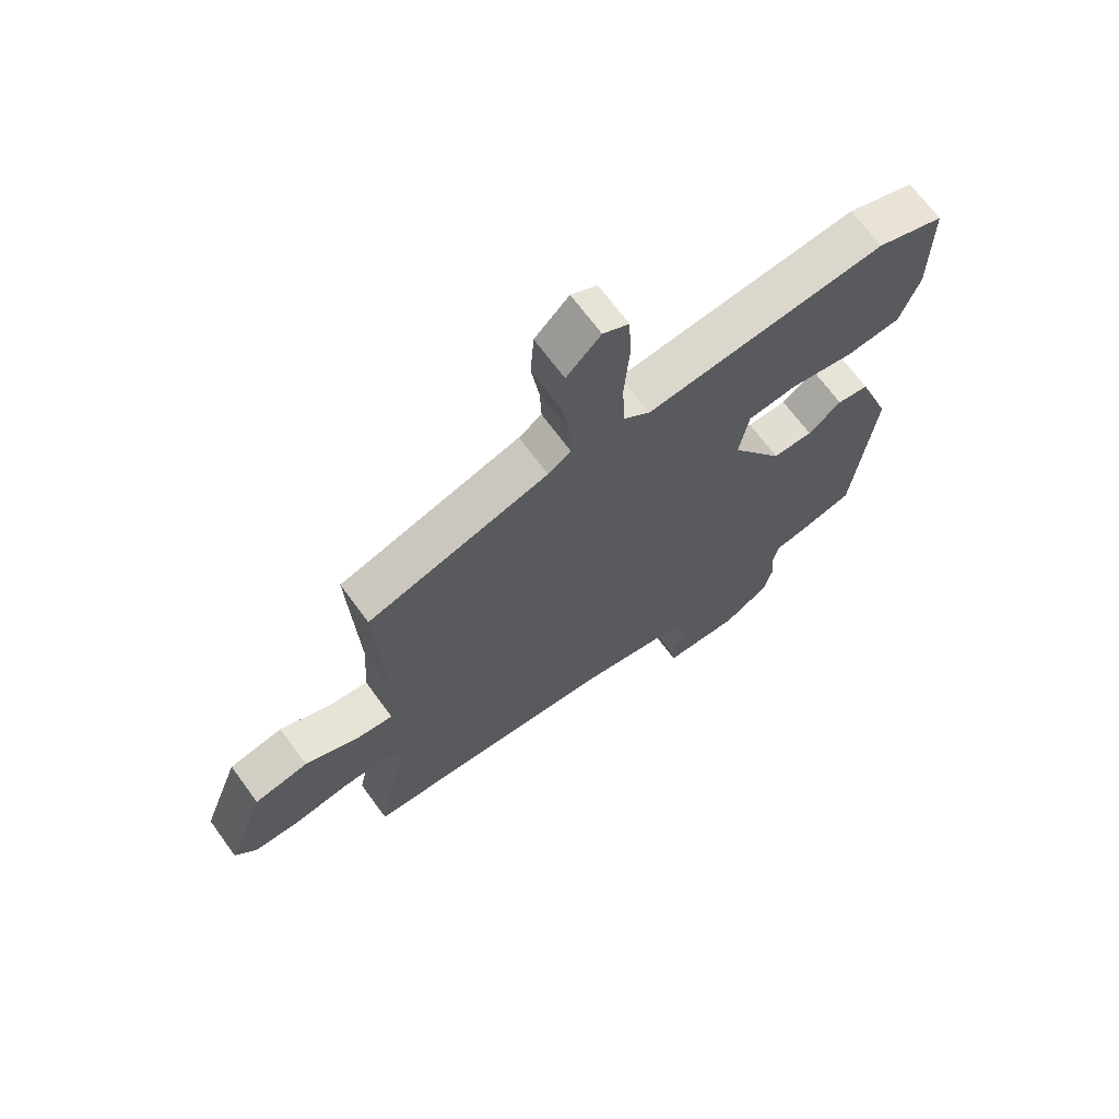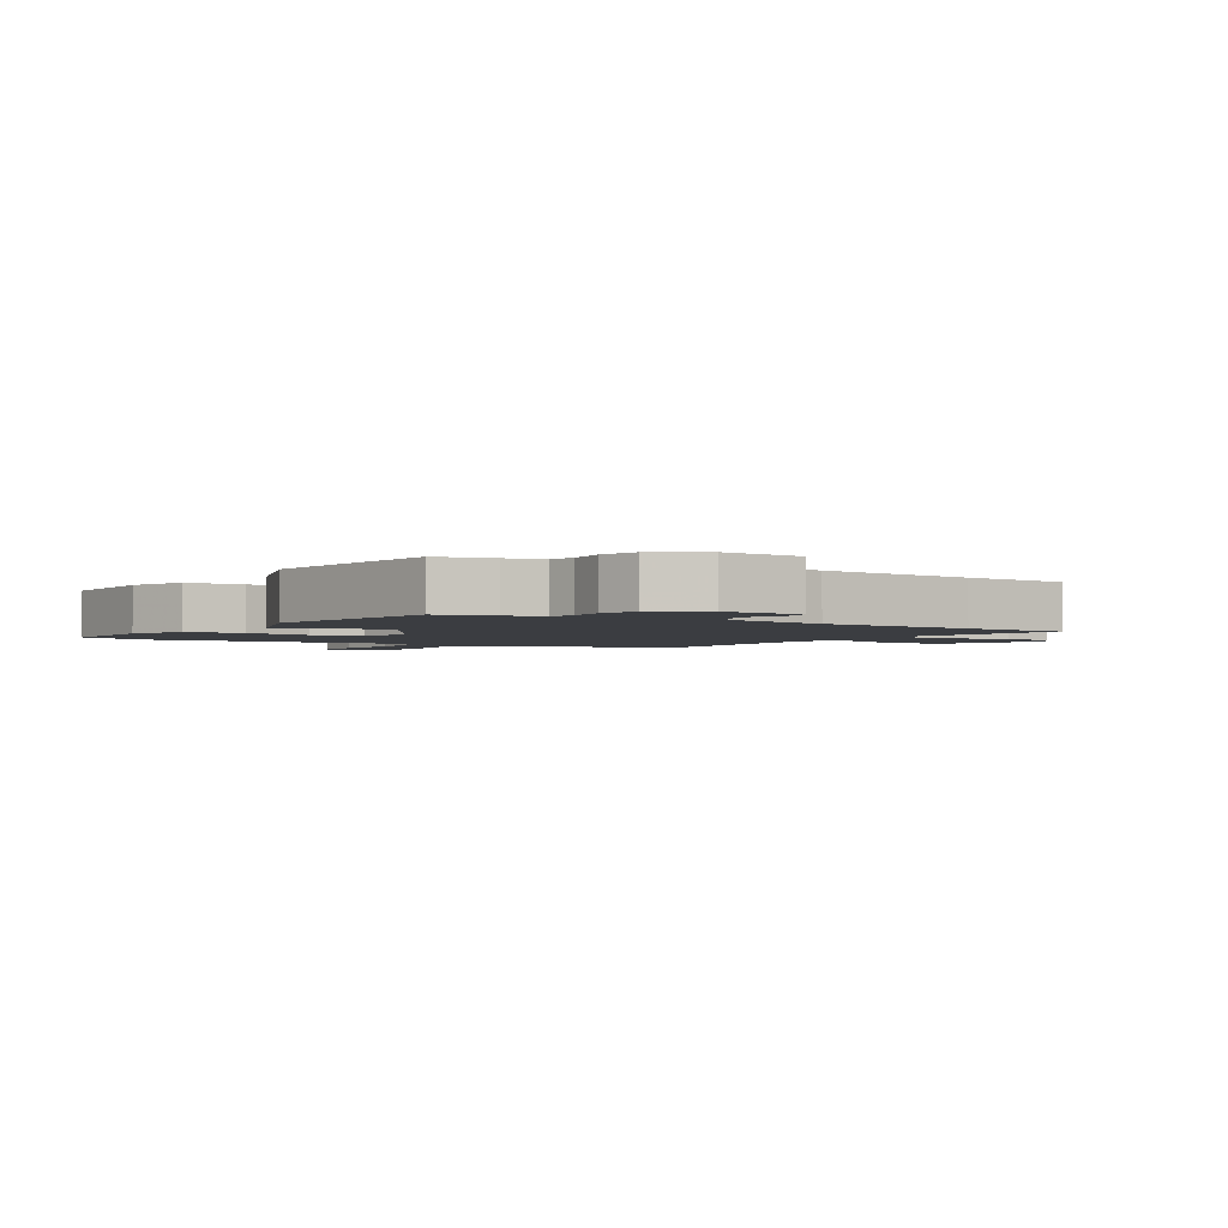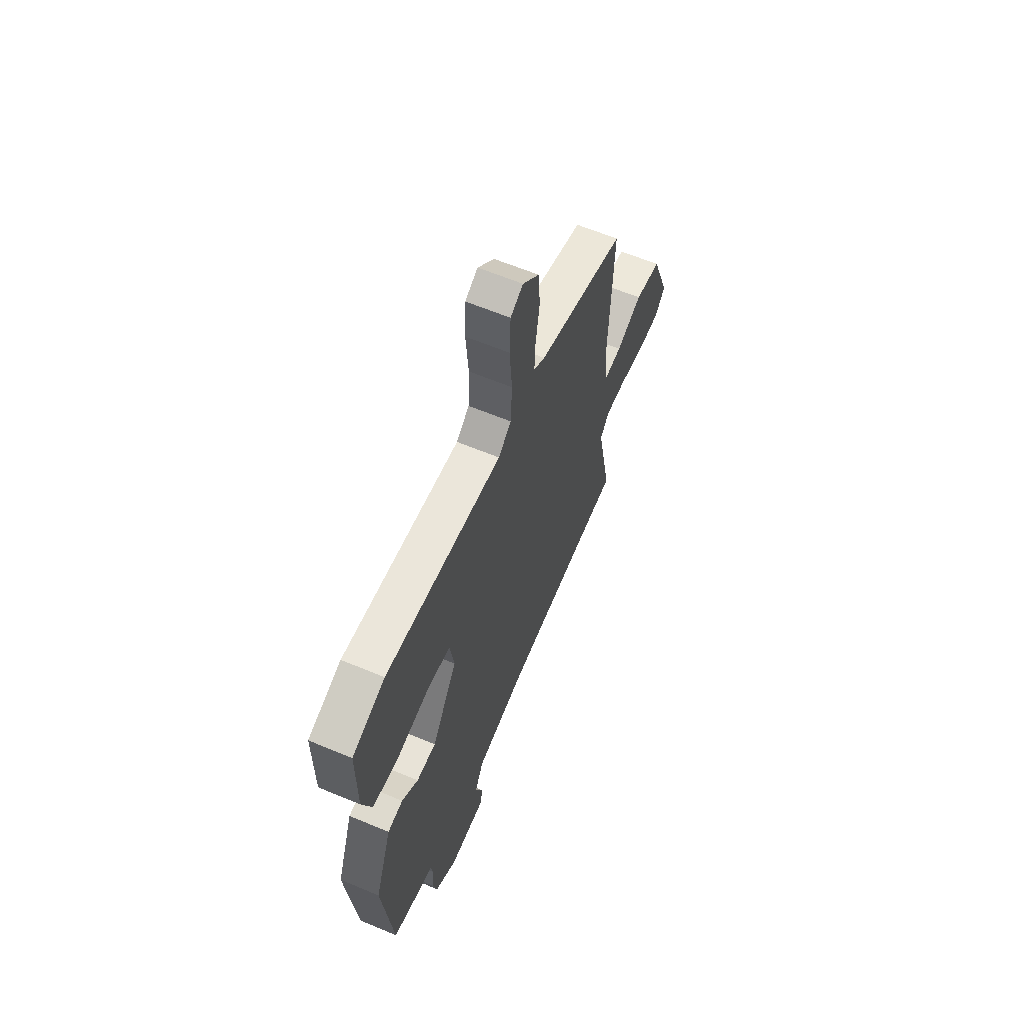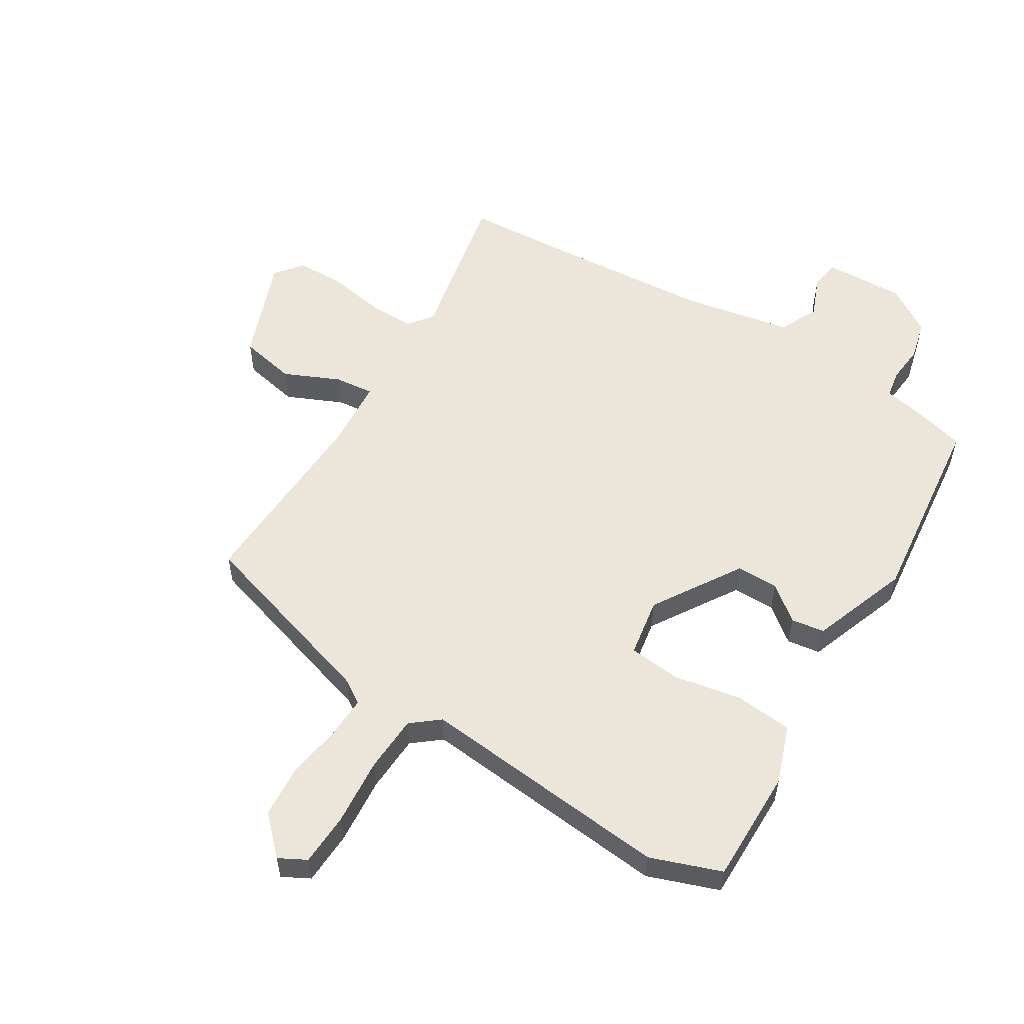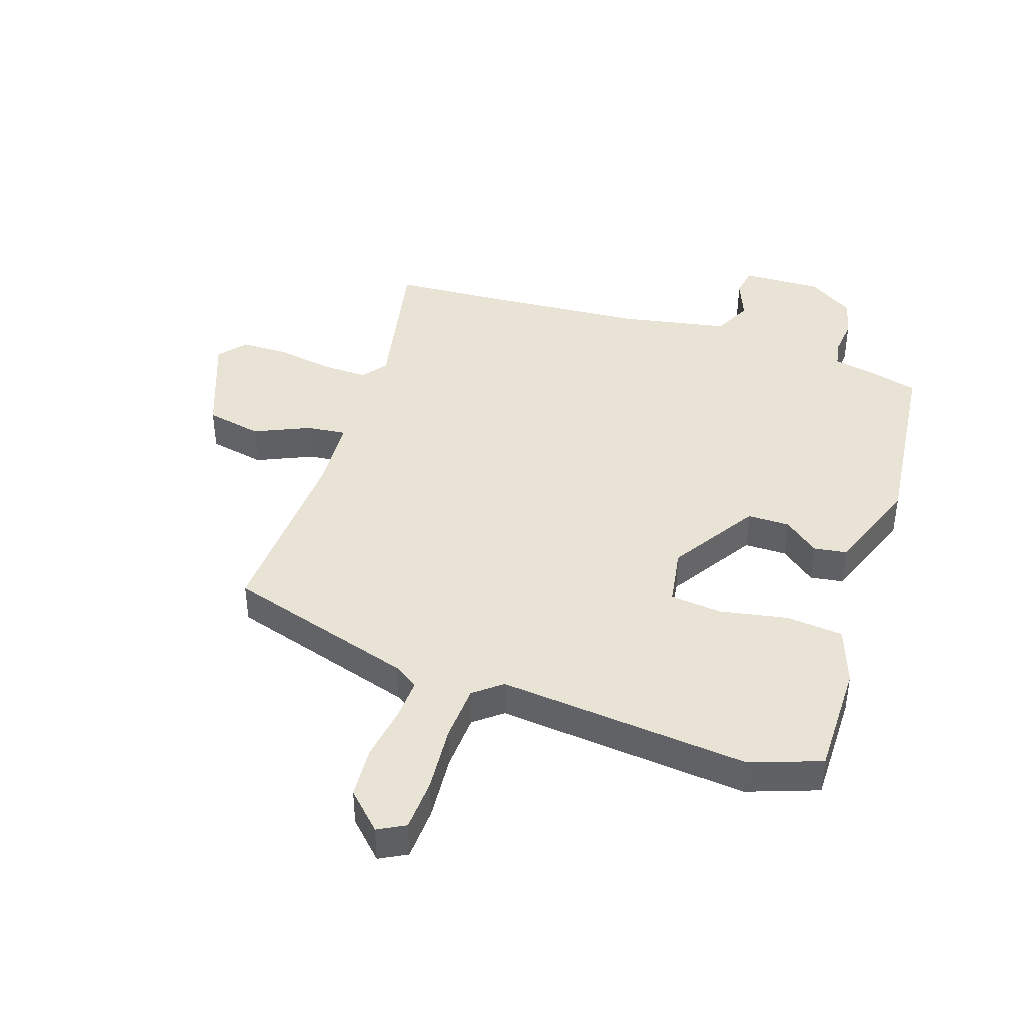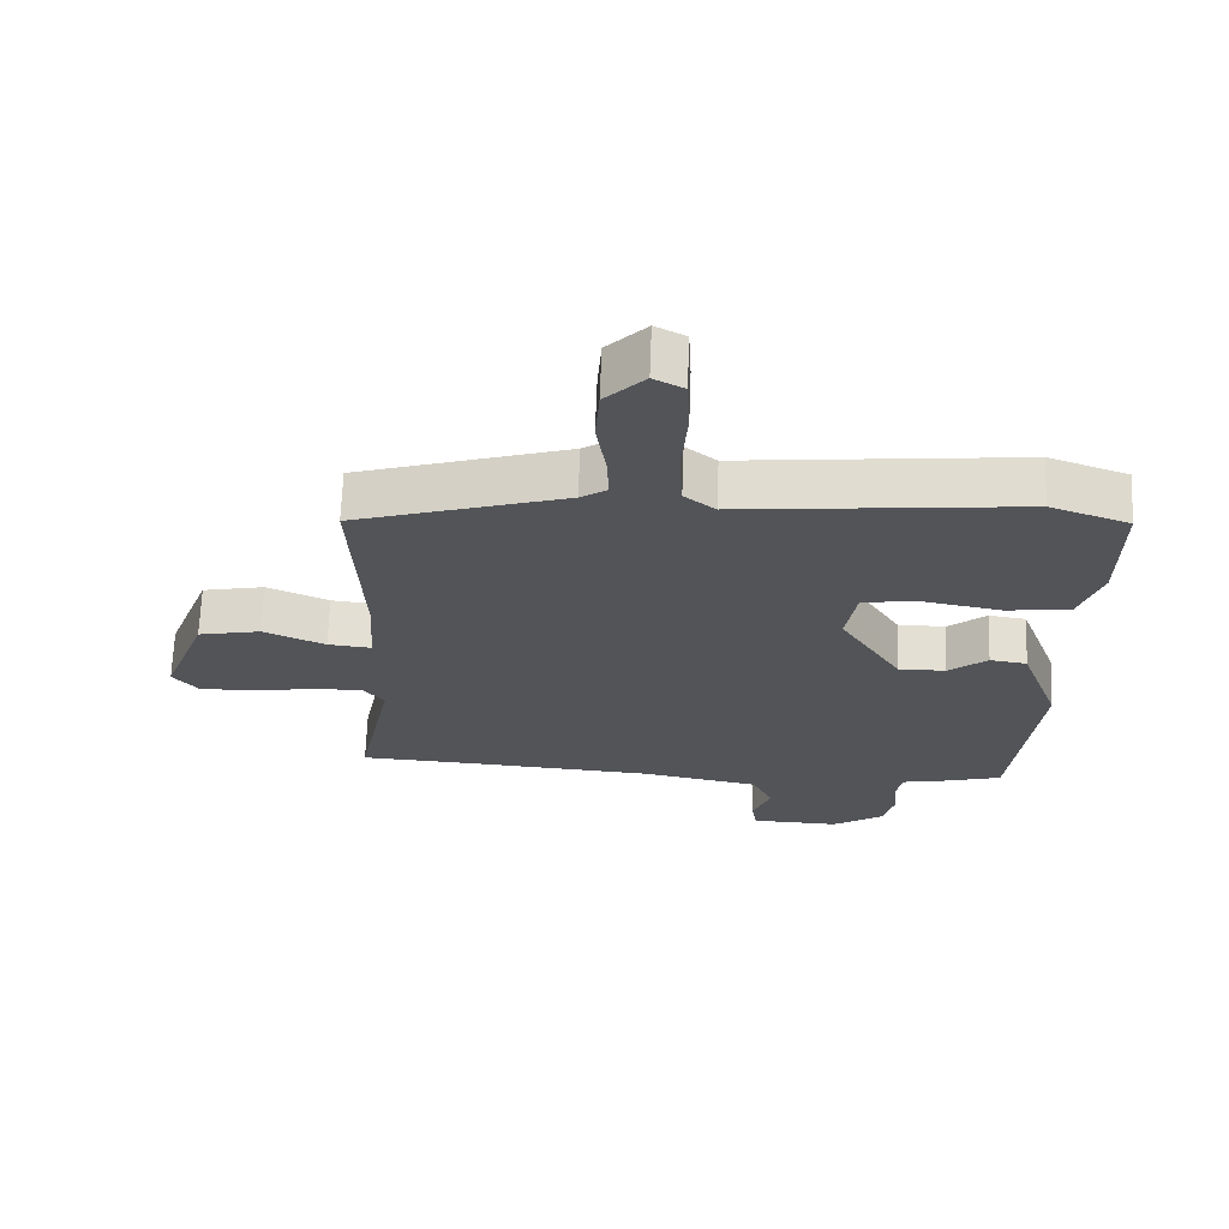
<metadata>
{"format":"obj","ext":"obj","renderer":"f3d","projection":"perspective","resolution":1024,"background":"white","views":[{"elev":68.3,"azim":-36.2,"up":"+Z"},{"elev":-2.5,"azim":146.8,"up":"+Y"},{"elev":62.3,"azim":113.0,"up":"+Z"},{"elev":55.6,"azim":31.5,"up":"+Y"},{"elev":42.0,"azim":18.4,"up":"+Y"},{"elev":67.0,"azim":2.1,"up":"+Z"}]}
</metadata>
<code>
v -0.477 0.07 0.409
v -0.163 0.07 0.505
v -0.123 0.07 0.531
v -0.126 0.07 0.601
v -0.14 0.07 0.692
v -0.134 0.07 0.778
v -0.075 0.07 0.837
v -0.03 0.07 0.813
v -0.026 0.07 0.725
v -0.035 0.07 0.614
v -0.03 0.07 0.52
v 0.016 0.07 0.483
v 0.433 0.07 0.524
v 0.55 0.07 0.482
v 0.549 0.07 0.292
v 0.515 0.07 0.196
v 0.42 0.07 0.187
v 0.308 0.07 0.208
v 0.222 0.07 0.199
v 0.206 0.07 0.102
v 0.297 0.07 -0.042
v 0.367 0.07 -0.042
v 0.425 0.07 0.004
v 0.48 0.07 -0.004
v 0.539 0.07 -0.165
v 0.503 0.07 -0.491
v 0.413 0.07 -0.515
v 0.351 0.07 -0.527
v 0.343 0.07 -0.572
v 0.349 0.07 -0.635
v 0.333 0.07 -0.7
v 0.255 0.07 -0.75
v 0.123 0.07 -0.745
v 0.115 0.07 -0.696
v 0.142 0.07 -0.628
v 0.111 0.07 -0.564
v -0.068 0.07 -0.53
v -0.336 0.07 -0.51
v -0.519 0.07 -0.499
v -0.467 0.07 -0.241
v -0.498 0.07 -0.2
v -0.575 0.07 -0.202
v -0.668 0.07 -0.218
v -0.748 0.07 -0.217
v -0.785 0.07 -0.172
v -0.72 0.07 0
v -0.627 0.07 0.019
v -0.535 0.07 -0.022
v -0.47 0.07 -0.029
v -0.462 0.07 0.09
v -0.477 0 0.409
v -0.163 0 0.505
v -0.123 0 0.531
v -0.126 0 0.601
v -0.14 0 0.692
v -0.134 0 0.778
v -0.075 0 0.837
v -0.03 0 0.813
v -0.026 0 0.725
v -0.035 0 0.614
v -0.03 0 0.52
v 0.016 0 0.483
v 0.433 0 0.524
v 0.55 0 0.482
v 0.549 0 0.292
v 0.515 0 0.196
v 0.42 0 0.187
v 0.308 0 0.208
v 0.222 0 0.199
v 0.206 0 0.102
v 0.297 0 -0.042
v 0.367 0 -0.042
v 0.425 0 0.004
v 0.48 0 -0.004
v 0.539 0 -0.165
v 0.503 0 -0.491
v 0.413 0 -0.515
v 0.351 0 -0.527
v 0.343 0 -0.572
v 0.349 0 -0.635
v 0.333 0 -0.7
v 0.255 0 -0.75
v 0.123 0 -0.745
v 0.115 0 -0.696
v 0.142 0 -0.628
v 0.111 0 -0.564
v -0.068 0 -0.53
v -0.336 0 -0.51
v -0.519 0 -0.499
v -0.467 0 -0.241
v -0.498 0 -0.2
v -0.575 0 -0.202
v -0.668 0 -0.218
v -0.748 0 -0.217
v -0.785 0 -0.172
v -0.72 0 0
v -0.627 0 0.019
v -0.535 0 -0.022
v -0.47 0 -0.029
v -0.462 0 0.09
f 45 46 47 48
f 45 48 49
f 42 43 44 45
f 41 42 45 49
f 40 41 49
f 38 39 40
f 37 38 40 49
f 36 37 49 50
f 32 33 34 35
f 32 35 36
f 29 30 31 32
f 28 29 32 36
f 22 23 24 25
f 21 22 25 26
f 20 21 26 27
f 15 16 17 18
f 15 18 19
f 12 13 14 15
f 12 15 19
f 11 12 19 20
f 7 8 9 10
f 7 10 11
f 4 5 6 7
f 3 4 7 11
f 2 3 11 20
f 27 28 36 50
f 20 27 50
f 1 2 20 50
f 98 97 96 95
f 99 98 95
f 95 94 93 92
f 99 95 92 91
f 99 91 90
f 90 89 88
f 99 90 88 87
f 100 99 87 86
f 85 84 83 82
f 86 85 82
f 82 81 80 79
f 86 82 79 78
f 75 74 73 72
f 76 75 72 71
f 77 76 71 70
f 68 67 66 65
f 69 68 65
f 65 64 63 62
f 69 65 62
f 70 69 62 61
f 60 59 58 57
f 61 60 57
f 57 56 55 54
f 61 57 54 53
f 70 61 53 52
f 100 86 78 77
f 100 77 70
f 100 70 52 51
f 1 51 52 2
f 2 52 53 3
f 3 53 54 4
f 4 54 55 5
f 5 55 56 6
f 6 56 57 7
f 7 57 58 8
f 8 58 59 9
f 9 59 60 10
f 10 60 61 11
f 11 61 62 12
f 12 62 63 13
f 13 63 64 14
f 14 64 65 15
f 15 65 66 16
f 16 66 67 17
f 17 67 68 18
f 18 68 69 19
f 19 69 70 20
f 20 70 71 21
f 21 71 72 22
f 22 72 73 23
f 23 73 74 24
f 24 74 75 25
f 25 75 76 26
f 26 76 77 27
f 27 77 78 28
f 28 78 79 29
f 29 79 80 30
f 30 80 81 31
f 31 81 82 32
f 32 82 83 33
f 33 83 84 34
f 34 84 85 35
f 35 85 86 36
f 36 86 87 37
f 37 87 88 38
f 38 88 89 39
f 39 89 90 40
f 40 90 91 41
f 41 91 92 42
f 42 92 93 43
f 43 93 94 44
f 44 94 95 45
f 45 95 96 46
f 46 96 97 47
f 47 97 98 48
f 48 98 99 49
f 49 99 100 50
f 50 100 51 1

</code>
